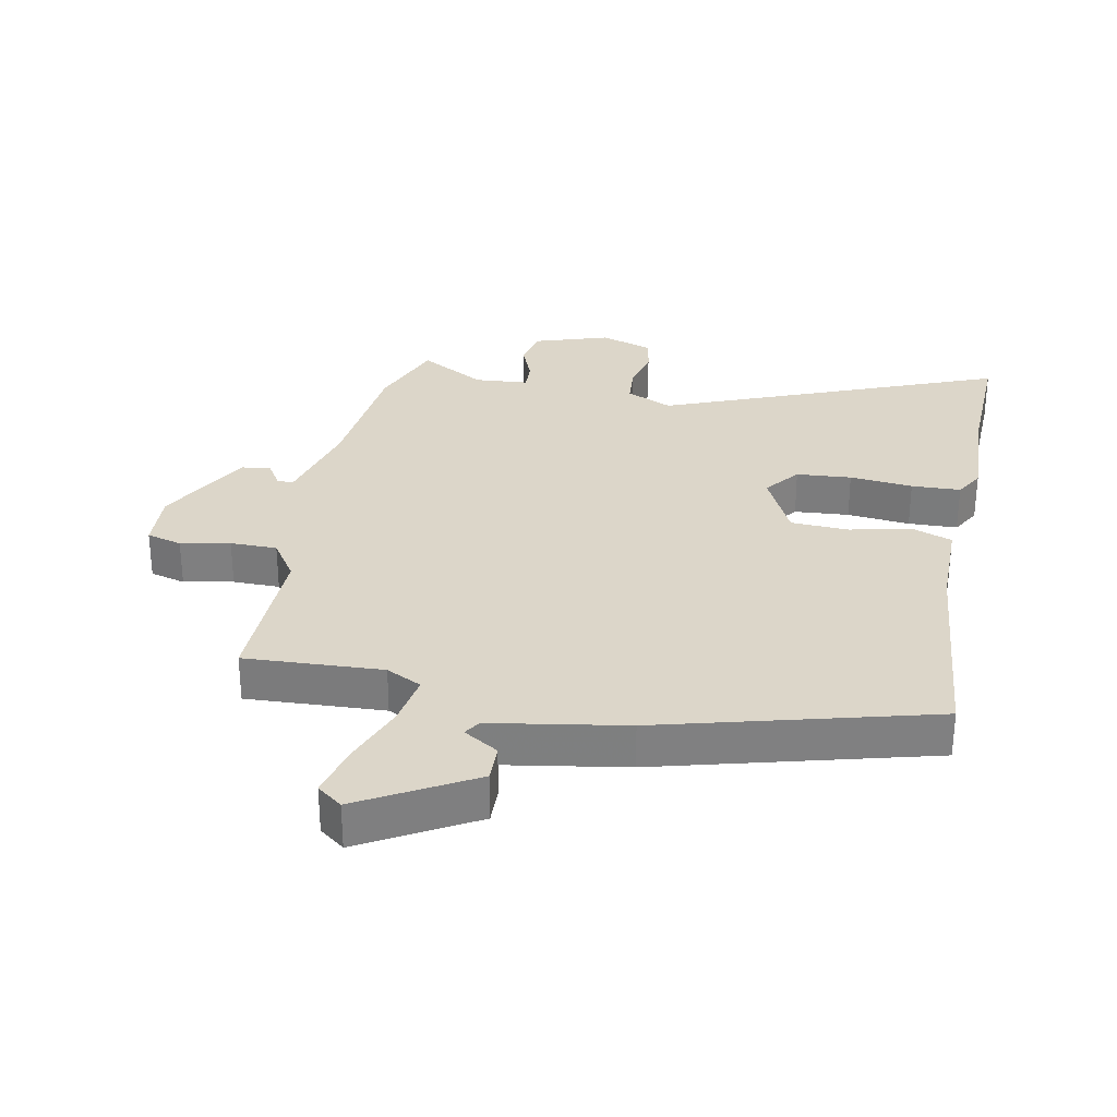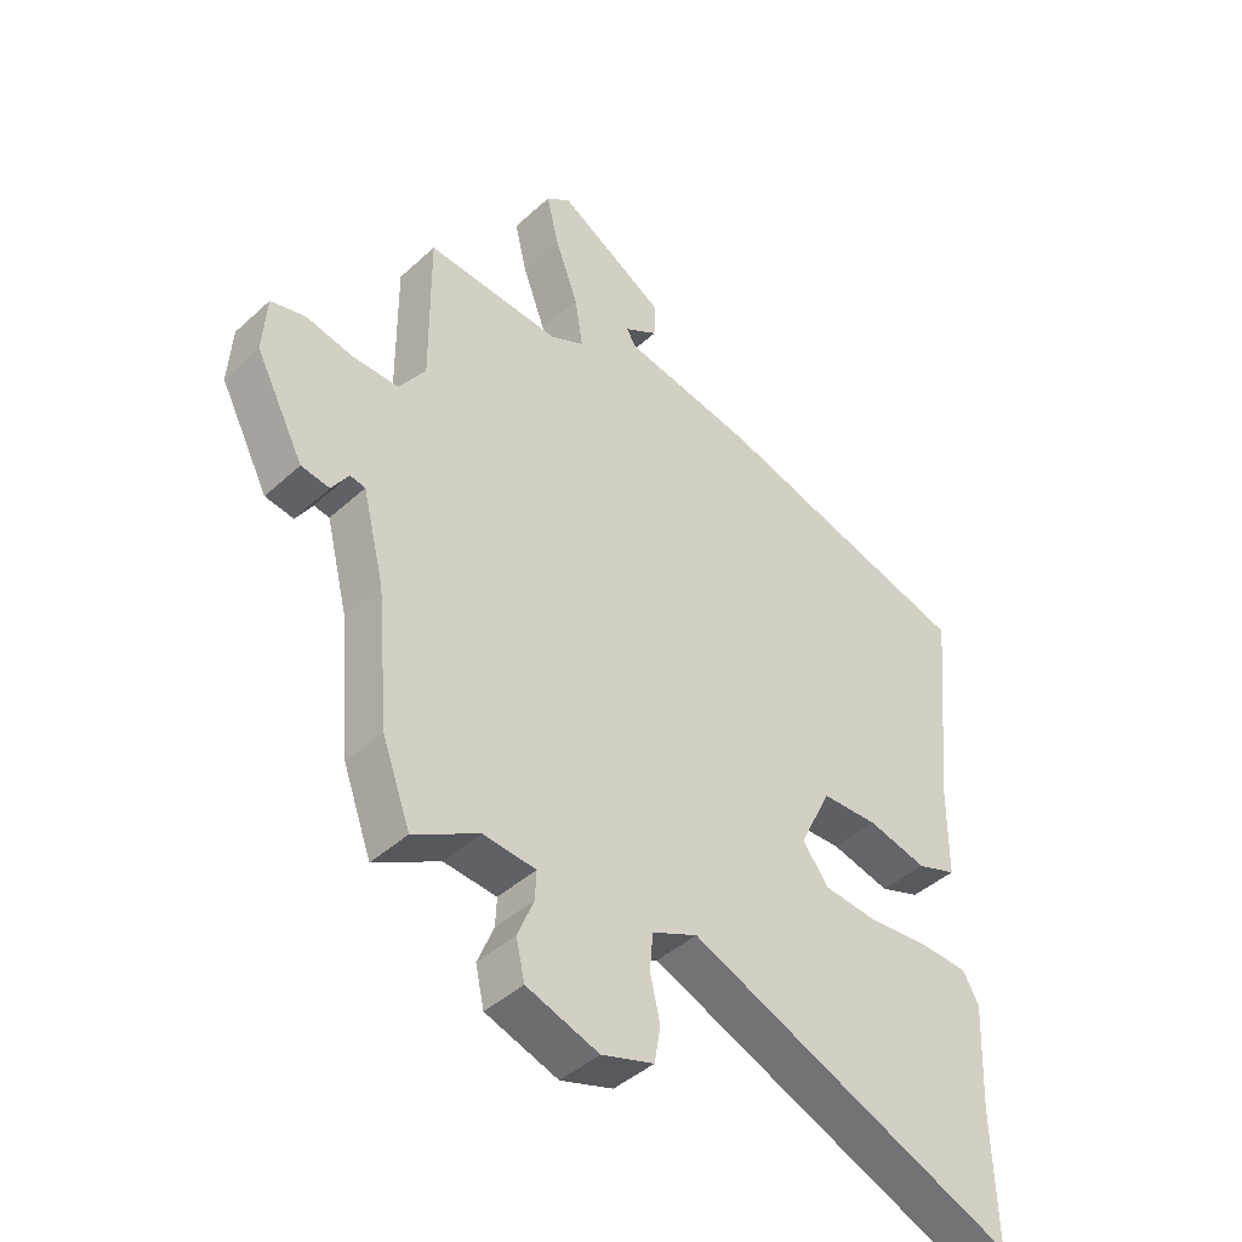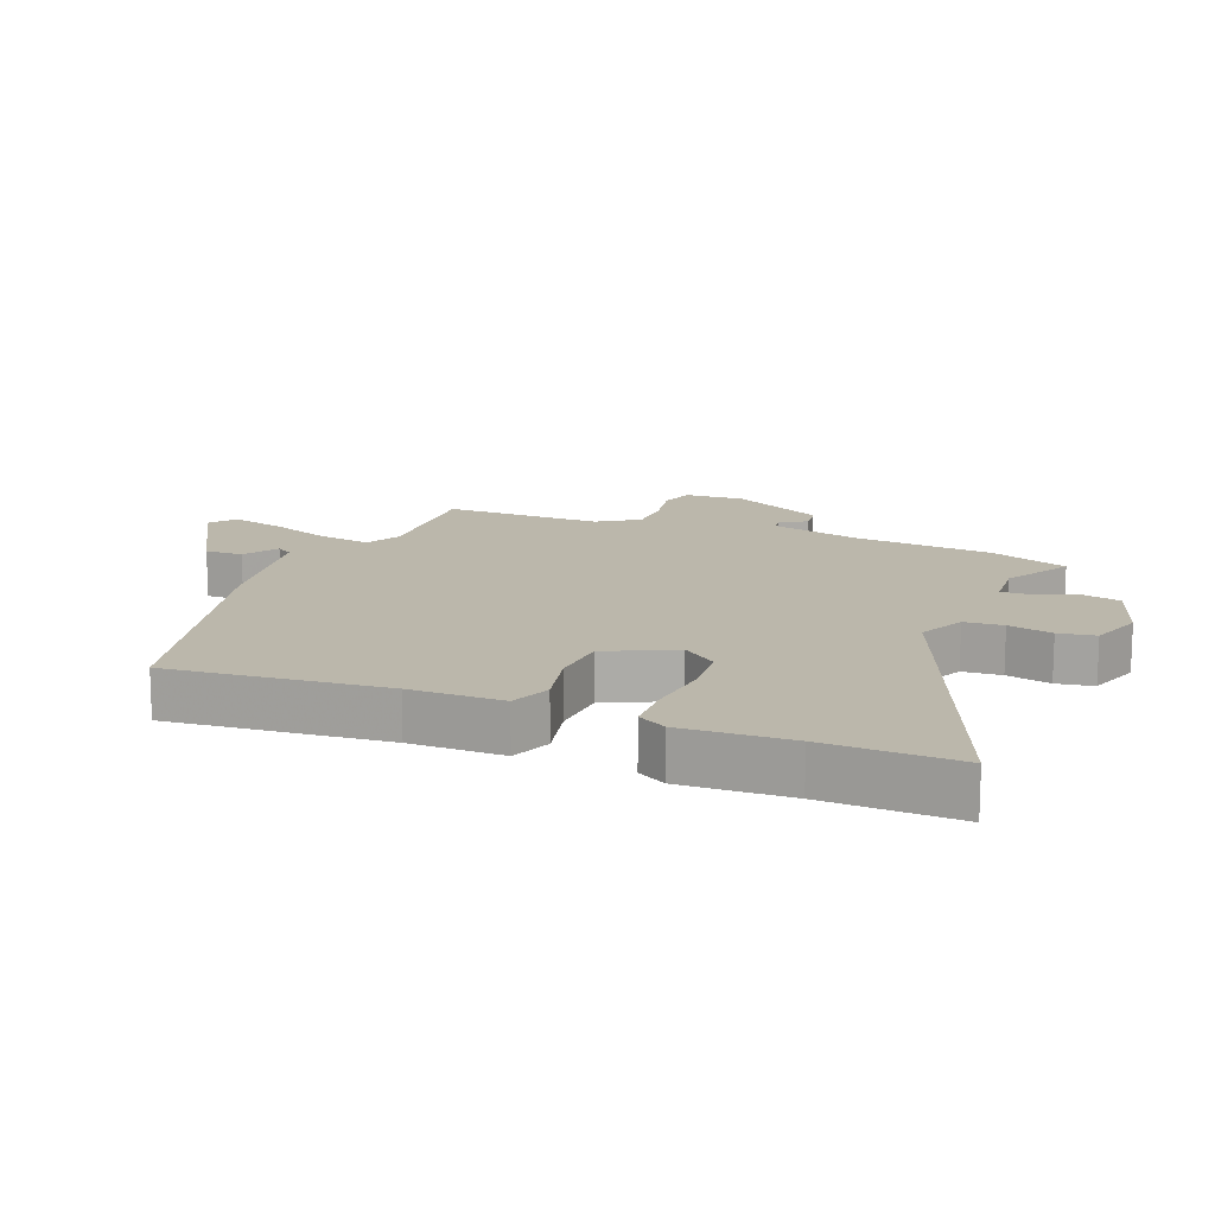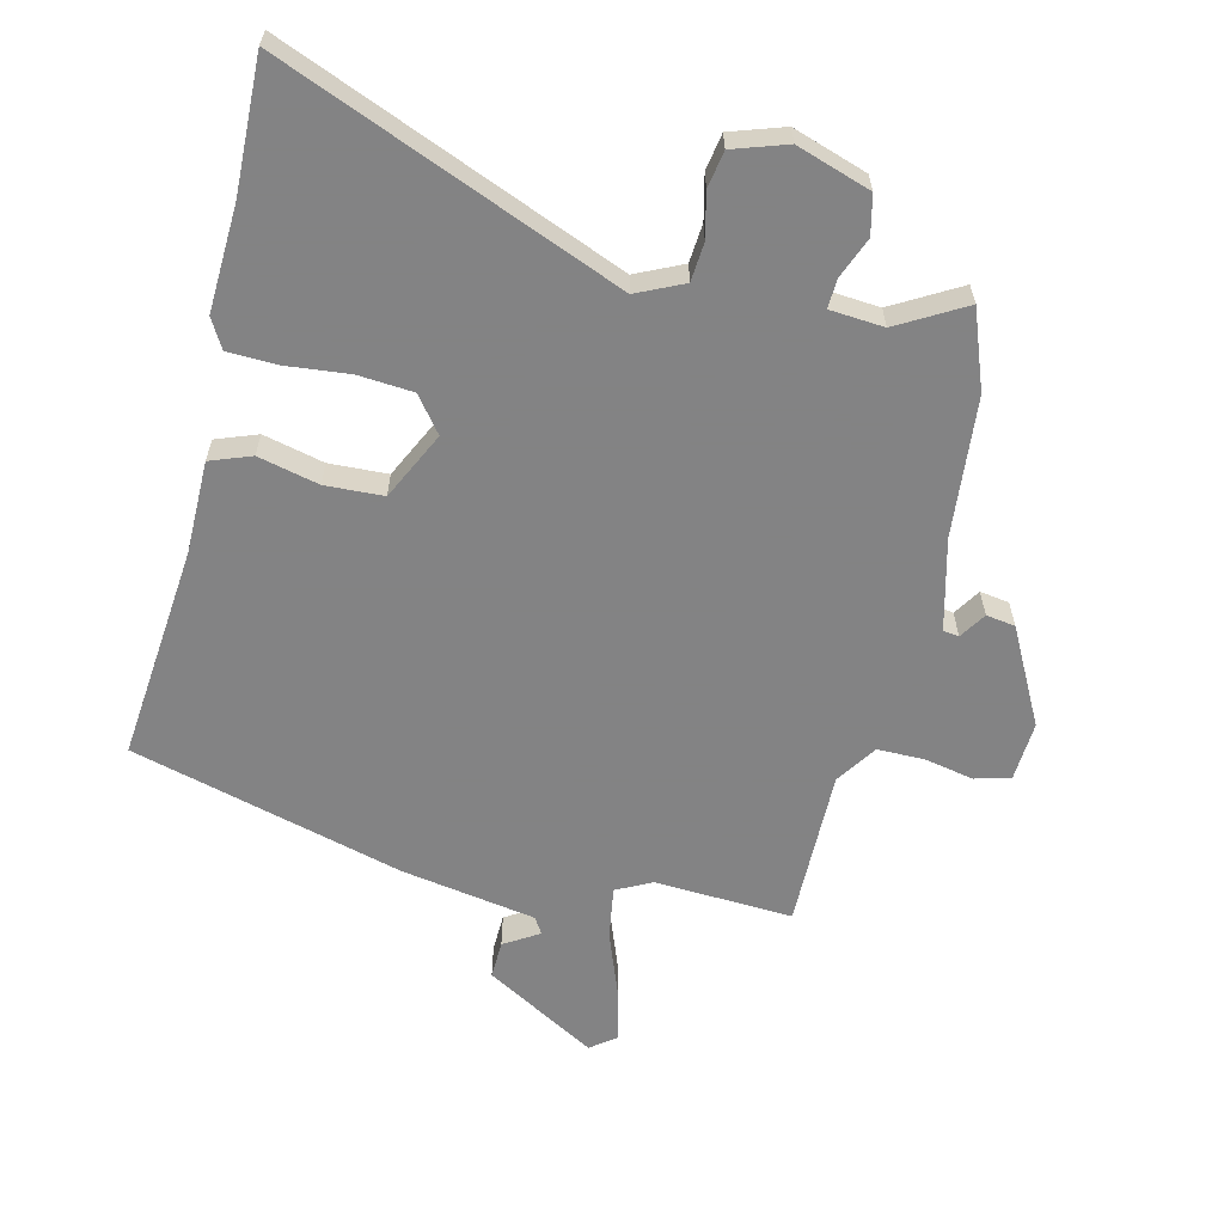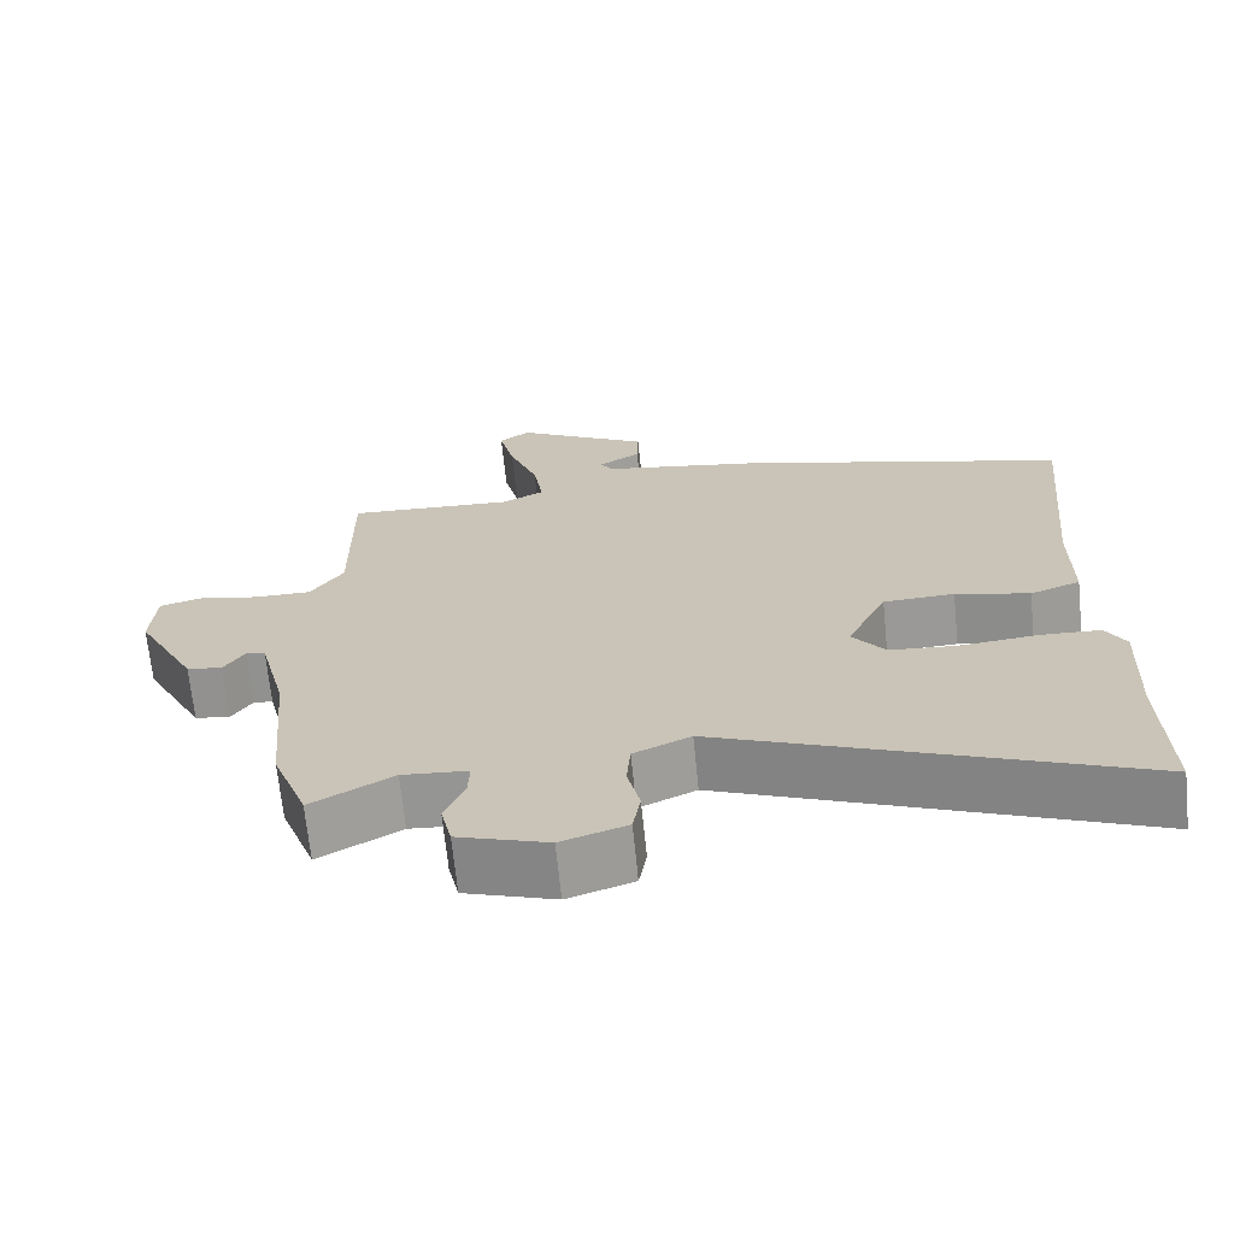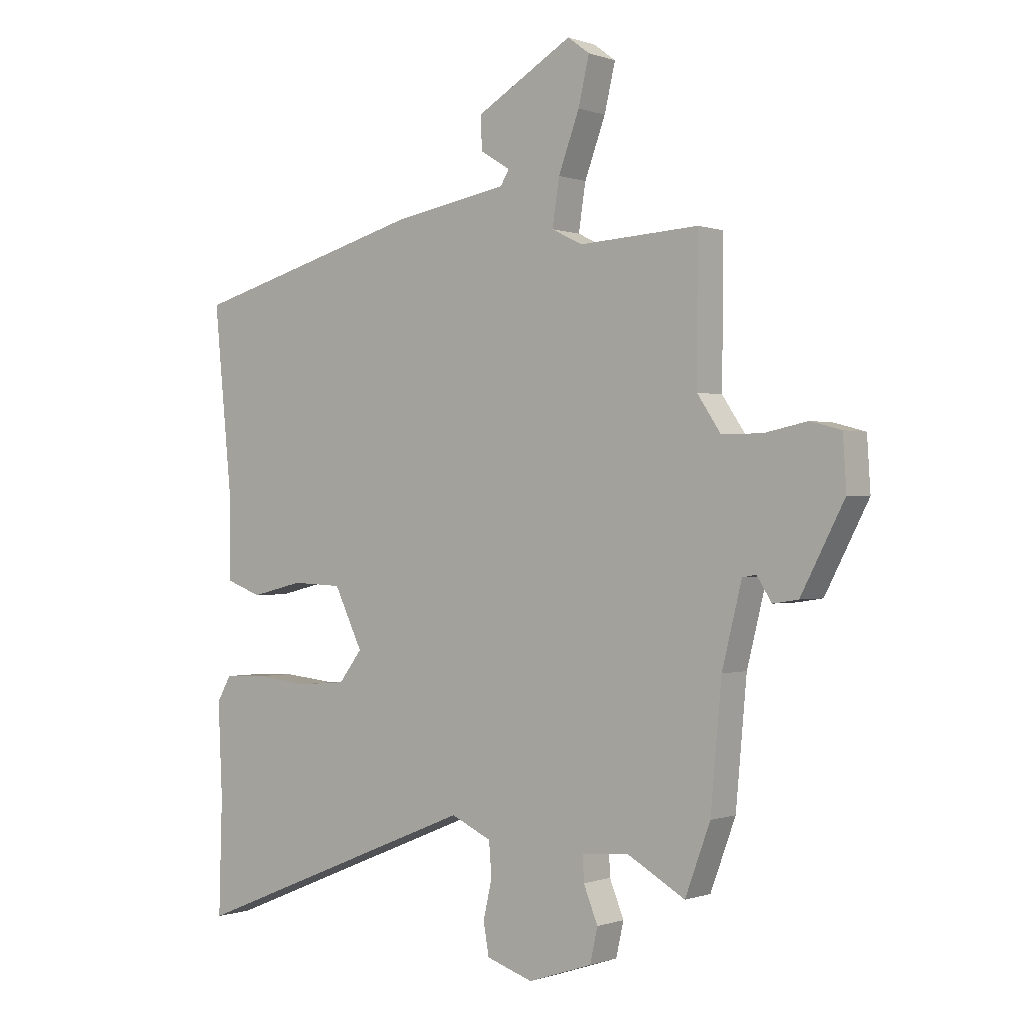
<metadata>
{"format":"obj","ext":"obj","renderer":"f3d","projection":"perspective","resolution":1024,"background":"white","views":[{"elev":30.2,"azim":11.5,"up":"+Y"},{"elev":-43.5,"azim":-43.1,"up":"+Z"},{"elev":14.2,"azim":112.3,"up":"+Y"},{"elev":-61.1,"azim":166.6,"up":"+Y"},{"elev":-68.5,"azim":5.8,"up":"+Z"},{"elev":-0.3,"azim":-142.0,"up":"+Z"}]}
</metadata>
<code>
v 0.499 0.07 -0.463
v 0.505 0.07 -0.672
v -0.031 0.07 -0.453
v -0.105 0.07 -0.487
v -0.11 0.07 -0.548
v -0.094 0.07 -0.618
v -0.104 0.07 -0.676
v -0.189 0.07 -0.704
v -0.306 0.07 -0.665
v -0.32 0.07 -0.603
v -0.294 0.07 -0.539
v -0.292 0.07 -0.493
v -0.377 0.07 -0.486
v -0.483 0.07 -0.546
v -0.529 0.07 -0.422
v -0.549 0.07 -0.202
v -0.585 0.07 -0.058
v -0.61 0.07 -0.054
v -0.637 0.07 -0.096
v -0.683 0.07 -0.089
v -0.762 0.07 0.062
v -0.756 0.07 0.156
v -0.7 0.07 0.171
v -0.622 0.07 0.155
v -0.548 0.07 0.155
v -0.505 0.07 0.219
v -0.507 0.07 0.47
v -0.289 0.07 0.458
v -0.233 0.07 0.486
v -0.246 0.07 0.569
v -0.284 0.07 0.671
v -0.304 0.07 0.755
v -0.264 0.07 0.785
v -0.088 0.07 0.683
v -0.09 0.07 0.623
v -0.145 0.07 0.589
v -0.129 0.07 0.563
v 0.084 0.07 0.526
v 0.513 0.07 0.409
v 0.479 0.07 0.068
v 0.478 0.07 -0.079
v 0.413 0.07 -0.103
v 0.317 0.07 -0.08
v 0.225 0.07 -0.084
v 0.173 0.07 -0.191
v 0.216 0.07 -0.247
v 0.303 0.07 -0.254
v 0.403 0.07 -0.244
v 0.481 0.07 -0.247
v 0.507 0.07 -0.293
v 0.499 0 -0.463
v 0.505 0 -0.672
v -0.031 0 -0.453
v -0.105 0 -0.487
v -0.11 0 -0.548
v -0.094 0 -0.618
v -0.104 0 -0.676
v -0.189 0 -0.704
v -0.306 0 -0.665
v -0.32 0 -0.603
v -0.294 0 -0.539
v -0.292 0 -0.493
v -0.377 0 -0.486
v -0.483 0 -0.546
v -0.529 0 -0.422
v -0.549 0 -0.202
v -0.585 0 -0.058
v -0.61 0 -0.054
v -0.637 0 -0.096
v -0.683 0 -0.089
v -0.762 0 0.062
v -0.756 0 0.156
v -0.7 0 0.171
v -0.622 0 0.155
v -0.548 0 0.155
v -0.505 0 0.219
v -0.507 0 0.47
v -0.289 0 0.458
v -0.233 0 0.486
v -0.246 0 0.569
v -0.284 0 0.671
v -0.304 0 0.755
v -0.264 0 0.785
v -0.088 0 0.683
v -0.09 0 0.623
v -0.145 0 0.589
v -0.129 0 0.563
v 0.084 0 0.526
v 0.513 0 0.409
v 0.479 0 0.068
v 0.478 0 -0.079
v 0.413 0 -0.103
v 0.317 0 -0.08
v 0.225 0 -0.084
v 0.173 0 -0.191
v 0.216 0 -0.247
v 0.303 0 -0.254
v 0.403 0 -0.244
v 0.481 0 -0.247
v 0.507 0 -0.293
f 49 50 1
f 48 49 1
f 47 48 1
f 1 2 3
f 47 1 3
f 46 47 3
f 45 46 3 4
f 44 45 4
f 40 41 42 43
f 40 43 44
f 39 40 44
f 38 39 44
f 37 38 44
f 36 37 44 4
f 34 35 36
f 33 34 36
f 32 33 36
f 31 32 36
f 30 31 36
f 29 30 36
f 26 27 28
f 25 26 28 29
f 22 23 24
f 21 22 24
f 20 21 24
f 19 20 24
f 18 19 24
f 17 18 24 25
f 16 17 25 29
f 16 29 36
f 15 16 36
f 14 15 36
f 13 14 36
f 9 10 11
f 8 9 11
f 7 8 11
f 6 7 11
f 5 6 11
f 5 11 12
f 4 5 12
f 4 12 13 36
f 51 100 99
f 51 99 98
f 51 98 97
f 53 52 51
f 53 51 97
f 53 97 96
f 54 53 96 95
f 54 95 94
f 93 92 91 90
f 94 93 90
f 94 90 89
f 94 89 88
f 94 88 87
f 54 94 87 86
f 86 85 84
f 86 84 83
f 86 83 82
f 86 82 81
f 86 81 80
f 86 80 79
f 78 77 76
f 79 78 76 75
f 74 73 72
f 74 72 71
f 74 71 70
f 74 70 69
f 74 69 68
f 75 74 68 67
f 79 75 67 66
f 86 79 66
f 86 66 65
f 86 65 64
f 86 64 63
f 61 60 59
f 61 59 58
f 61 58 57
f 61 57 56
f 61 56 55
f 62 61 55
f 62 55 54
f 86 63 62 54
f 1 51 52 2
f 2 52 53 3
f 3 53 54 4
f 4 54 55 5
f 5 55 56 6
f 6 56 57 7
f 7 57 58 8
f 8 58 59 9
f 9 59 60 10
f 10 60 61 11
f 11 61 62 12
f 12 62 63 13
f 13 63 64 14
f 14 64 65 15
f 15 65 66 16
f 16 66 67 17
f 17 67 68 18
f 18 68 69 19
f 19 69 70 20
f 20 70 71 21
f 21 71 72 22
f 22 72 73 23
f 23 73 74 24
f 24 74 75 25
f 25 75 76 26
f 26 76 77 27
f 27 77 78 28
f 28 78 79 29
f 29 79 80 30
f 30 80 81 31
f 31 81 82 32
f 32 82 83 33
f 33 83 84 34
f 34 84 85 35
f 35 85 86 36
f 36 86 87 37
f 37 87 88 38
f 38 88 89 39
f 39 89 90 40
f 40 90 91 41
f 41 91 92 42
f 42 92 93 43
f 43 93 94 44
f 44 94 95 45
f 45 95 96 46
f 46 96 97 47
f 47 97 98 48
f 48 98 99 49
f 49 99 100 50
f 50 100 51 1

</code>
